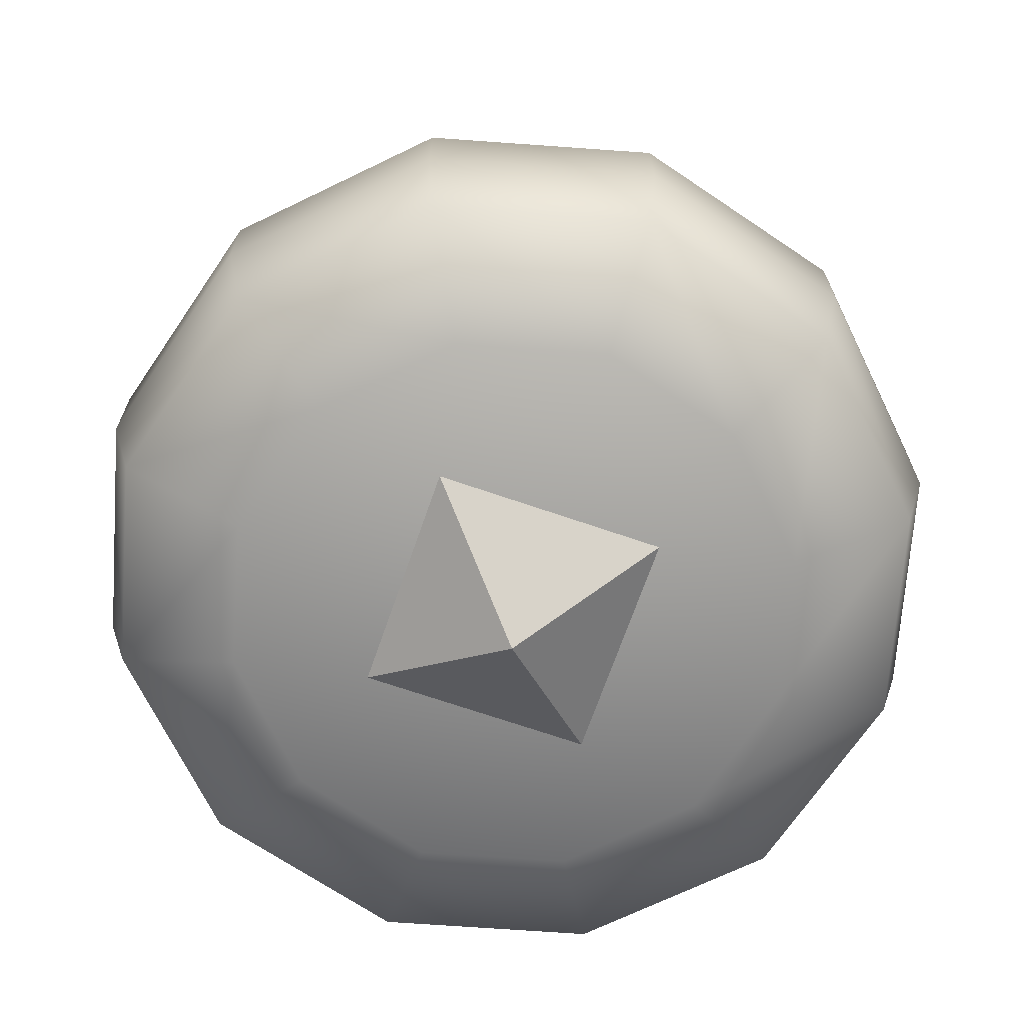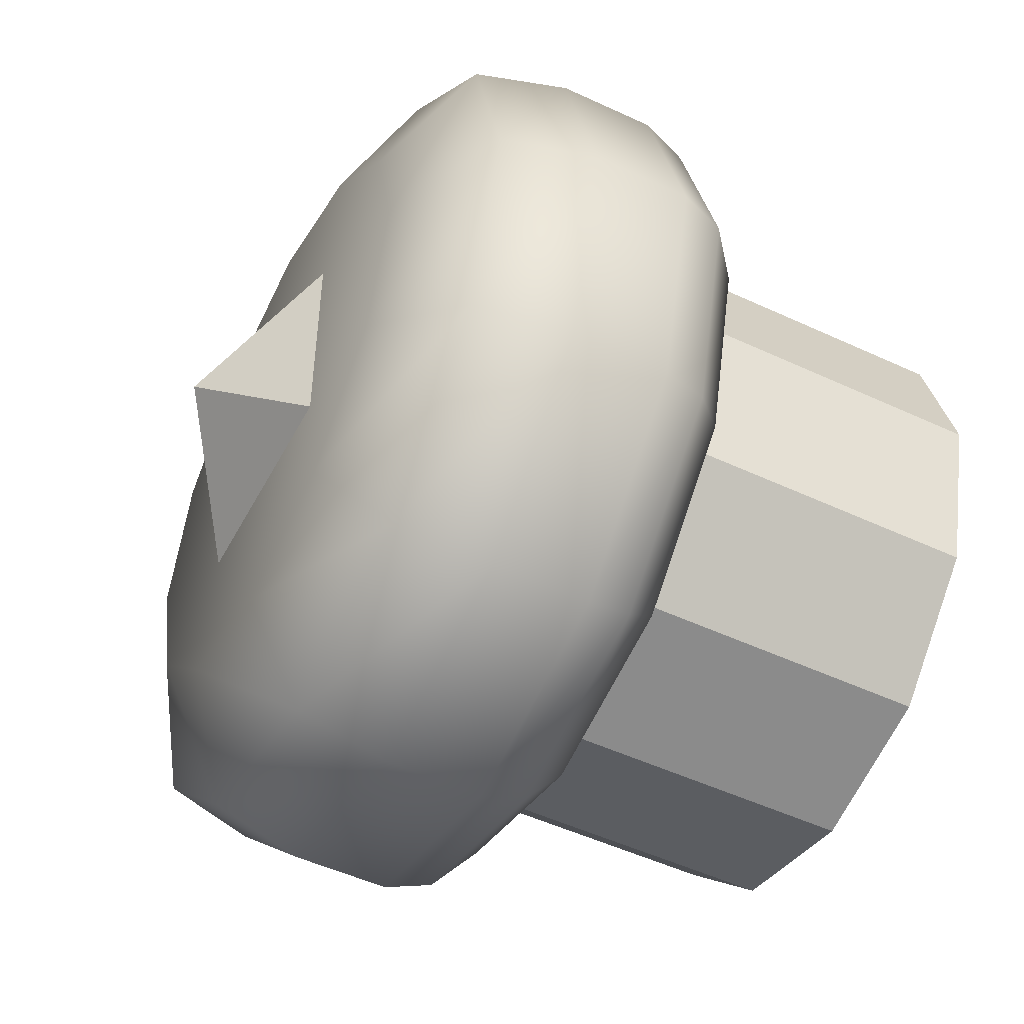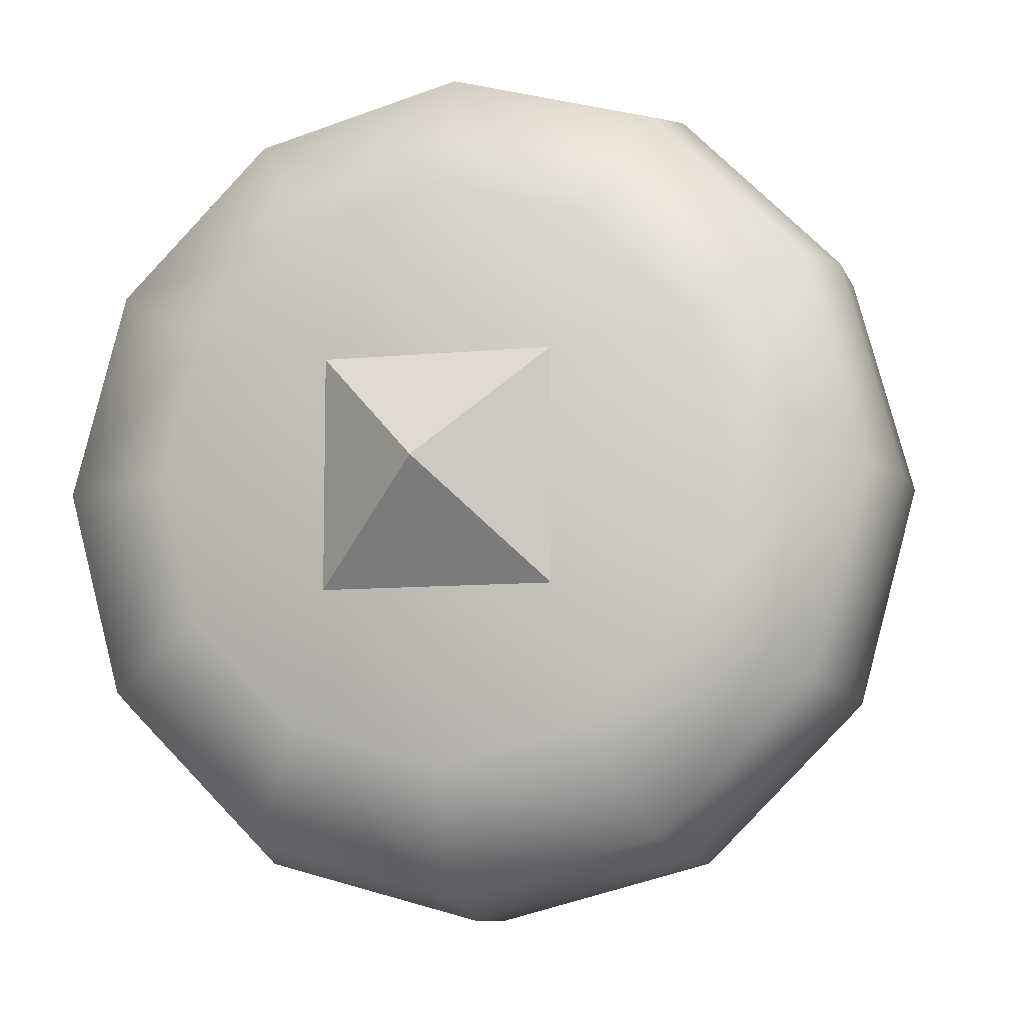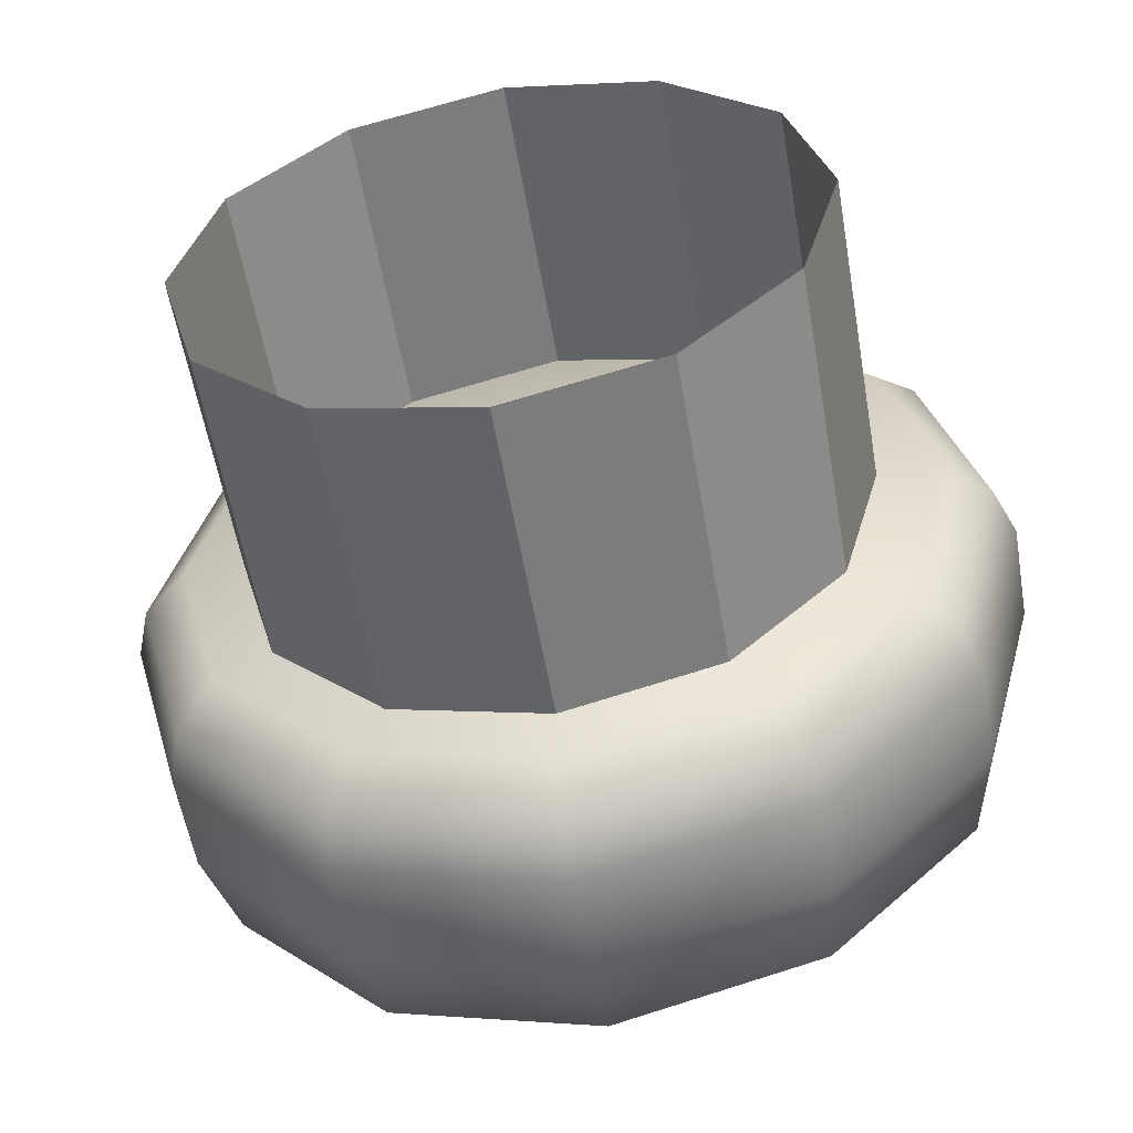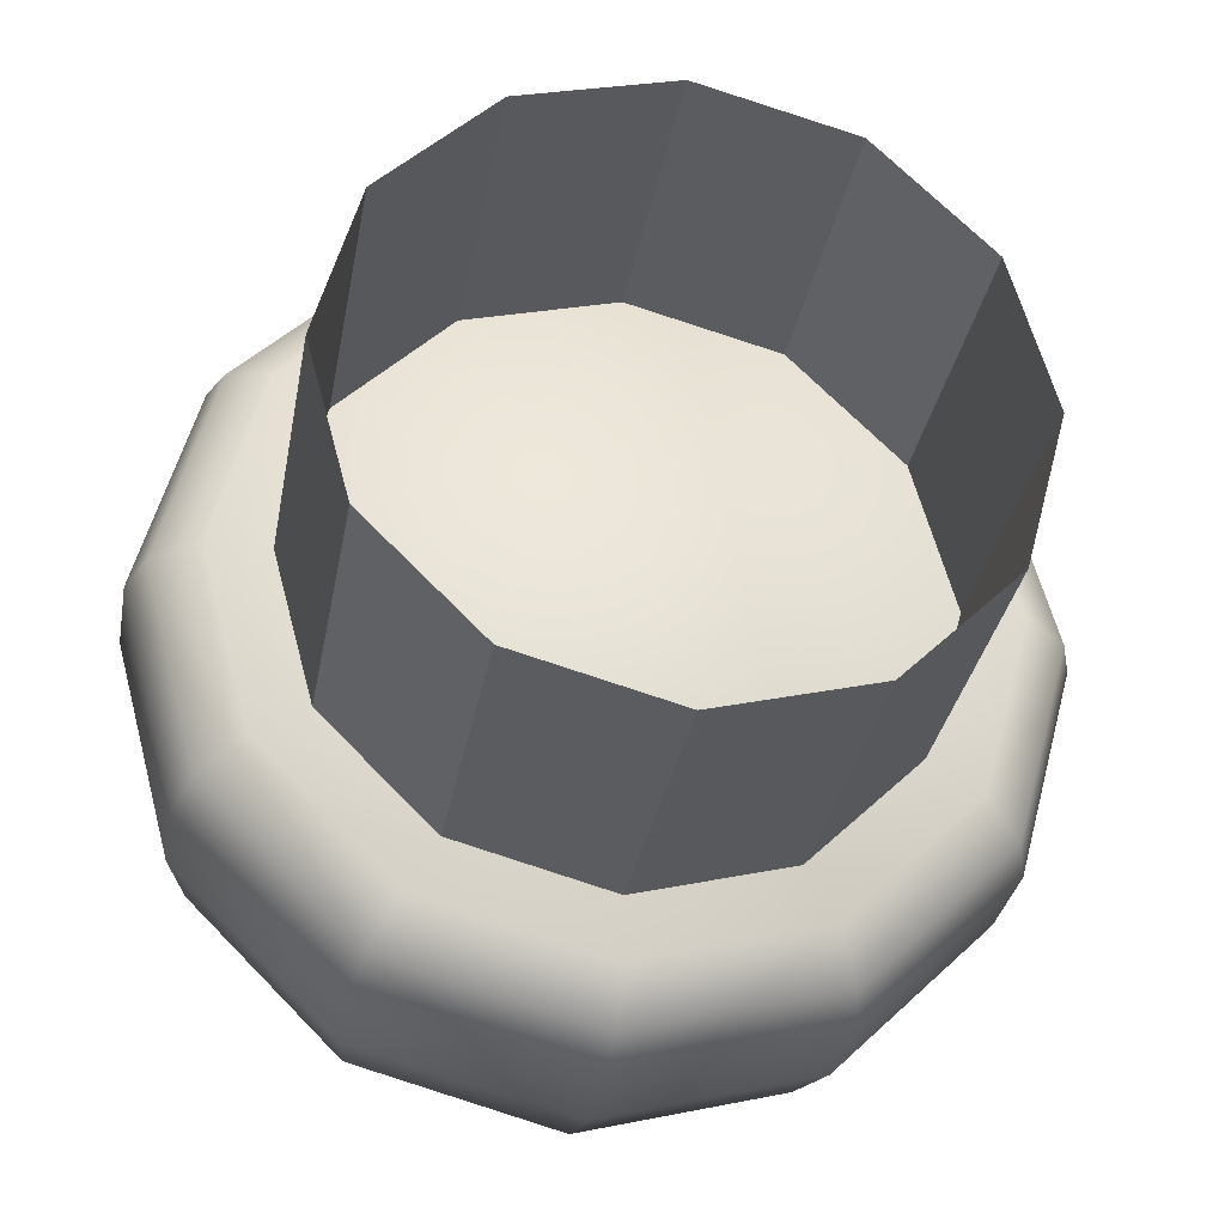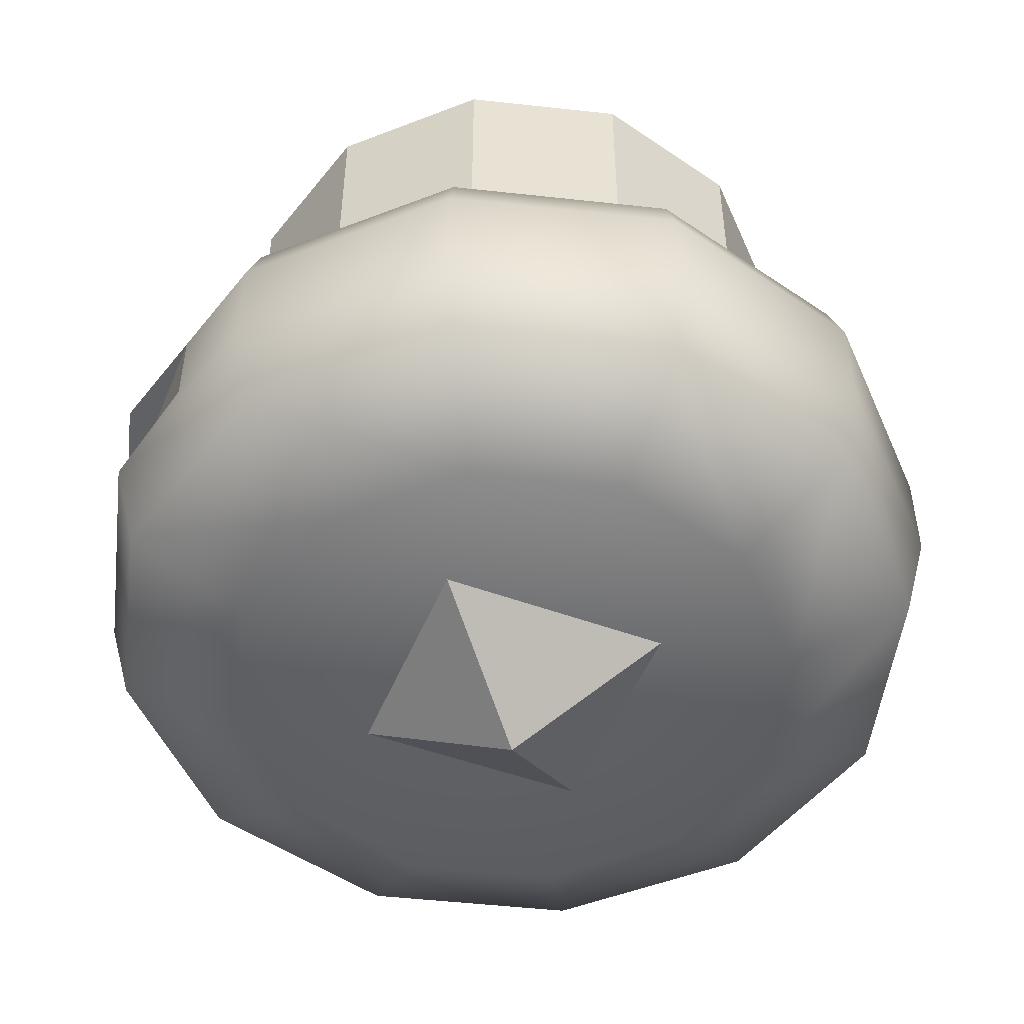
<metadata>
{"format":"obj","ext":"obj","renderer":"f3d","projection":"perspective","resolution":1024,"background":"white","views":[{"elev":-69.0,"azim":160.9,"up":"+Y"},{"elev":-50.1,"azim":62.8,"up":"+Z"},{"elev":-8.8,"azim":15.1,"up":"+Z"},{"elev":-56.0,"azim":-170.3,"up":"+Z"},{"elev":-31.5,"azim":170.1,"up":"+Z"},{"elev":-50.2,"azim":68.1,"up":"+Y"}]}
</metadata>
<code>
o Cube_Cube.001
v -0.132 -0.5 0.132
v 0.132 -0.5 -0.132
v 2e-06 -0.6 -2e-06
v 0.132 -0.5 0.132
v -0.132 -0.5 -0.132
v 0 -0.25 -0.355
v 0 0.25 -0.355
v 0.1775 -0.25 -0.3074
v 0.1775 0.25 -0.3074
v 0.3074 -0.25 -0.1775
v 0.3074 0.25 -0.1775
v 0.355 -0.25 0
v 0.355 0.25 0
v 0.3074 -0.25 0.1775
v 0.3074 0.25 0.1775
v 0.1775 -0.25 0.3074
v 0.1775 0.25 0.3074
v 0 -0.25 0.355
v 0 0.25 0.355
v -0.1775 -0.25 0.3074
v -0.1775 0.25 0.3074
v -0.3074 -0.25 0.1775
v -0.3074 0.25 0.1775
v -0.355 -0.25 0
v -0.355 0.25 0
v -0.3074 -0.25 -0.1775
v -0.3074 0.25 -0.1775
v -0.1775 -0.25 -0.3074
v -0.1775 0.25 -0.3074
v -0 -0.5 -0.3295
v -0 -0.1578 -0.4797
v 0.1648 -0.5 -0.2854
v 0.2399 -0.1578 -0.4154
v 0.2854 -0.5 -0.1648
v 0.4154 -0.1578 -0.2399
v 0.3295 -0.5 0
v 0.4797 -0.1578 0
v 0.2854 -0.5 0.1648
v 0.4154 -0.1578 0.2399
v 0.1648 -0.5 0.2854
v 0.2399 -0.1578 0.4154
v 0 -0.5 0.3295
v 0 -0.1578 0.4797
v -0.1648 -0.5 0.2854
v -0.2399 -0.1578 0.4154
v -0.2854 -0.5 0.1648
v -0.4154 -0.1578 0.2399
v -0.3295 -0.5 0
v -0.4797 -0.1578 0
v -0.2854 -0.5 -0.1648
v -0.4154 -0.1578 -0.2399
v -0.1648 -0.5 -0.2854
v -0.2399 -0.1578 -0.4154
v 0.2125 -0.1128 -0.3681
v -0 -0.1128 -0.425
v 0.3681 -0.1128 -0.2125
v 0.425 -0.1128 0
v 0.3681 -0.1128 0.2125
v 0.2125 -0.1128 0.3681
v 0 -0.1128 0.425
v -0.2125 -0.1128 0.3681
v -0.3681 -0.1128 0.2125
v -0.425 -0.1128 0
v -0.3681 -0.1128 -0.2125
v -0.2125 -0.1128 -0.3681
v 0 -0.325 -0.5
v 0.25 -0.325 -0.433
v 0.433 -0.325 -0.25
v 0.5 -0.325 0
v 0.433 -0.325 0.25
v 0.25 -0.325 0.433
v 0 -0.325 0.5
v -0.25 -0.325 0.433
v -0.433 -0.325 0.25
v -0.5 -0.325 0
v -0.433 -0.325 -0.25
v -0.25 -0.325 -0.433
v 0 -0.2121 -0.5
v 0.25 -0.2121 -0.433
v 0.433 -0.2121 -0.25
v 0.5 -0.2121 0
v 0.433 -0.2121 0.25
v 0.25 -0.2121 0.433
v 0 -0.2121 0.5
v -0.25 -0.2121 0.433
v -0.433 -0.2121 0.25
v -0.5 -0.2121 0
v -0.433 -0.2121 -0.25
v -0.25 -0.2121 -0.433
v 0.2359 -0.4325 -0.4086
v 0.4086 -0.4325 -0.2359
v 0.4718 -0.4325 0
v 0.4086 -0.4325 0.2359
v 0.2359 -0.4325 0.4086
v 0 -0.4325 0.4718
v -0.2359 -0.4325 0.4086
v -0.4086 -0.4325 0.2359
v -0.4718 -0.4325 0
v -0.4086 -0.4325 -0.2359
v -0.2359 -0.4325 -0.4086
v -0 -0.4325 -0.4718
v 0.125 -0.2121 0.4665
v 0.125 -0.325 0.4665
v -0.125 -0.2121 0.4665
v -0.125 -0.325 0.4665
v 0.125 -0.3054 0.4665
v -0.125 -0.3054 0.4665
v 0 -0.325 0.4665
v 0 -0.2121 0.4665
f 1 3 4
f 5 2 3
f 3 2 4
f 5 3 1
f 109 106 102
f 107 109 104
f 108 106 109
f 107 108 109
f 78 31 33 79
f 79 33 35 80
f 80 35 37 81
f 81 37 39 82
f 82 39 41 83
f 83 41 43 84 102
f 84 43 45 85 104
f 85 45 47 86
f 86 47 49 87
f 87 49 51 88
f 51 49 63 64
f 88 51 53 89
f 89 53 31 78
f 30 32 34 36 38 40 42 44 46 48 50 52
f 54 55 65 64 63 62 61 60 59 58 57 56
f 49 47 62 63
f 47 45 61 62
f 45 43 60 61
f 43 41 59 60
f 41 39 58 59
f 39 37 57 58
f 31 53 65 55
f 33 31 55 54
f 37 35 56 57
f 53 51 64 65
f 35 33 54 56
f 100 77 66 101
f 99 76 77 100
f 98 75 76 99
f 97 74 75 98
f 96 73 74 97
f 95 72 105 73 96
f 94 71 103 72 95
f 93 70 71 94
f 92 69 70 93
f 91 68 69 92
f 90 67 68 91
f 101 66 67 90
f 77 89 78 66
f 76 88 89 77
f 75 87 88 76
f 74 86 87 75
f 73 85 86 74
f 107 72 108
f 71 83 102 106 103
f 70 82 83 71
f 69 81 82 70
f 68 80 81 69
f 67 79 80 68
f 66 78 79 67
f 30 101 90 32
f 32 90 91 34
f 34 91 92 36
f 36 92 93 38
f 38 93 94 40
f 40 94 95 42
f 42 95 96 44
f 44 96 97 46
f 46 97 98 48
f 48 98 99 50
f 50 99 100 52
f 52 100 101 30
f 105 107 104 85 73
f 103 106 72
f 84 104 109
f 107 105 72
f 72 106 108
f 102 84 109
f 6 7 9 8
f 8 9 11 10
f 10 11 13 12
f 12 13 15 14
f 14 15 17 16
f 16 17 19 18
f 18 19 21 20
f 20 21 23 22
f 22 23 25 24
f 24 25 27 26
f 26 27 29 28
f 28 29 7 6

</code>
